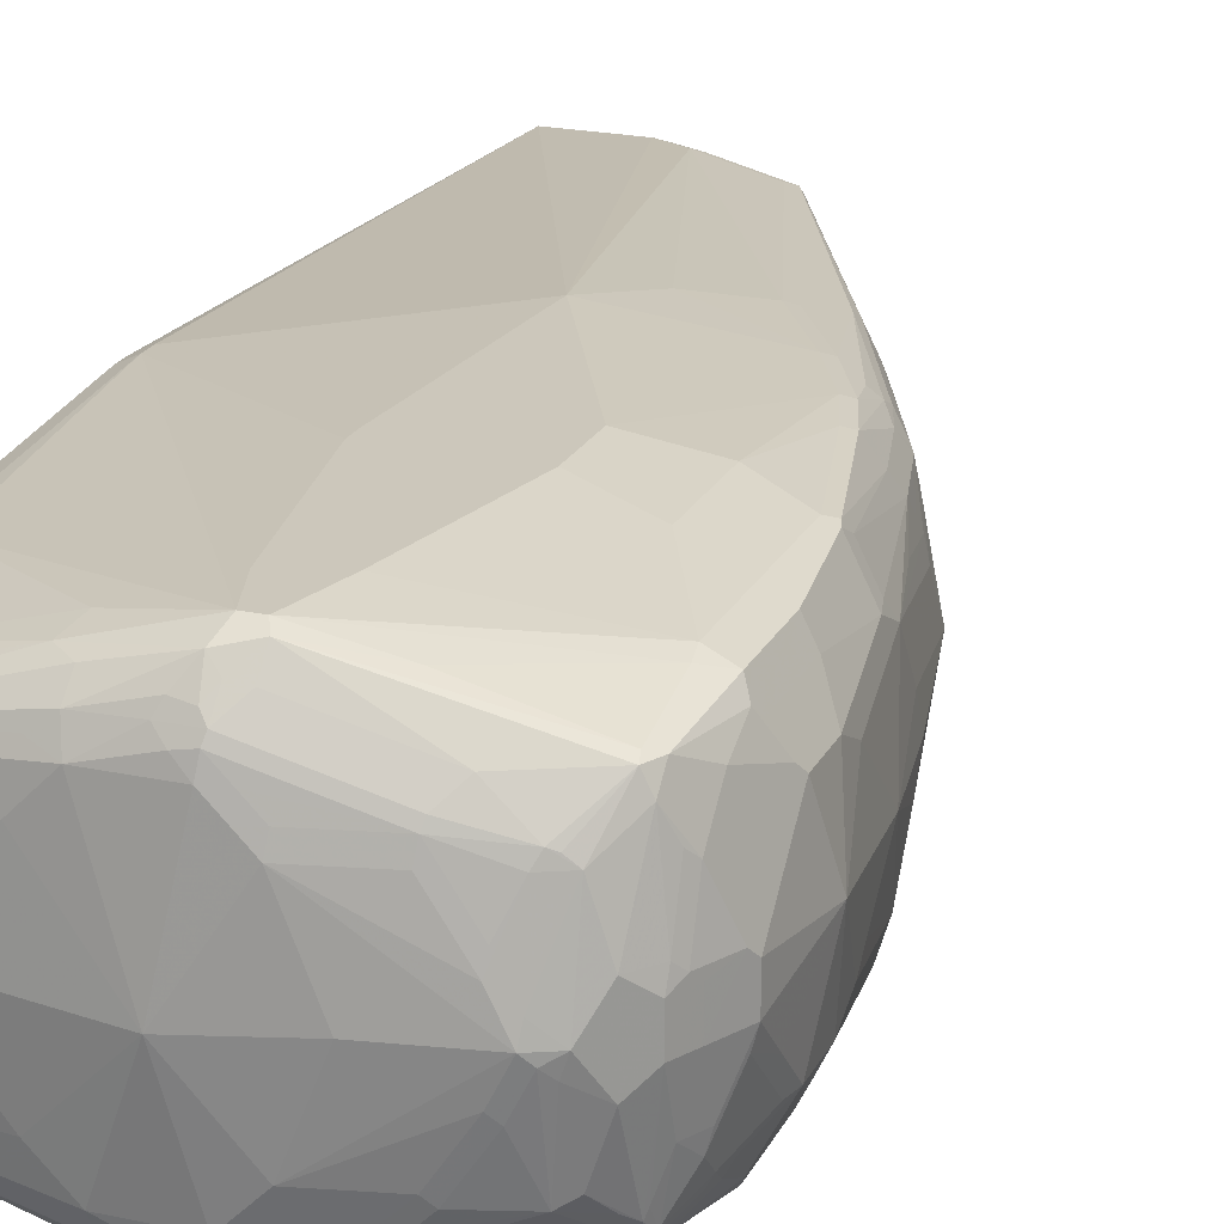
<metadata>
{"format":"obj","ext":"obj","renderer":"f3d","projection":"perspective","resolution":1024,"background":"white","views":[{"elev":21.7,"azim":20.8,"up":"+Y"}]}
</metadata>
<code>
v 0.8978 0.004889 0.3082
v 0.8904 0.02935 0.2641
v 0.8904 0.03913 0.274
v 0.8904 0.04891 0.2935
v 0.8904 0.04891 0.3229
v 0.8904 0.02935 0.3424
v 0.8904 0.009777 0.362
v 0.8904 -0.009777 0.362
v 0.8904 -0.02935 0.3424
v 0.8904 -0.04891 0.3229
v 0.8904 -0.04891 0.2935
v 0.8904 -0.03913 0.274
v 0.8904 -0.02935 0.2641
v 0.8904 0 0.2348
v 0.8806 0.04891 0.2054
v 0.8806 0.06848 0.2837
v 0.888 0.05382 0.3278
v 0.8806 0.05871 0.2251
v 0.8806 0.05871 0.3522
v 0.8782 0.05382 0.3669
v 0.8806 0.03913 0.3718
v 0.888 0.01467 0.3669
v 0.8806 -0.009777 0.3816
v 0.8806 -0.03913 0.3718
v 0.888 -0.01955 0.3633
v 0.888 -0.04891 0.3339
v 0.8782 -0.05871 0.3633
v 0.8806 -0.05871 0.3522
v 0.8806 -0.06848 0.3327
v 0.8806 -0.06848 0.2837
v 0.8806 -0.05871 0.2251
v 0.8806 -0.04891 0.2054
v 0.8806 -0.01955 0.1859
v 0.8806 0 0.1761
v 0.8806 0.01955 0.1859
v 0.8782 0.05993 0.2152
v 0.8611 0.02935 0.1077
v 0.8586 0.04035 0.1077
v 0.8684 0.05013 0.1565
v 0.8586 0.05993 0.1272
v 0.8741 0.08153 0.2837
v 0.8806 0.06848 0.3327
v 0.8782 0.07337 0.3376
v 0.8782 0.06359 0.3571
v 0.8676 0.08479 0.2251
v 0.8684 0.07337 0.3767
v 0.8684 0.06359 0.3865
v 0.8782 0.04402 0.3767
v 0.8782 0.01467 0.3865
v 0.8806 0.009777 0.3816
v 0.8774 -0.009777 0.3881
v 0.8741 -0.03913 0.3848
v 0.8782 -0.04891 0.373
v 0.8684 -0.06848 0.3828
v 0.8757 -0.06359 0.3645
v 0.8774 -0.06522 0.3555
v 0.8774 -0.07502 0.3359
v 0.8741 -0.08153 0.3294
v 0.8741 -0.08153 0.2804
v 0.8741 -0.07175 0.2218
v 0.8757 -0.06359 0.2103
v 0.8562 -0.06359 0.1223
v 0.8594 -0.05706 0.1288
v 0.8594 -0.04728 0.119
v 0.8611 -0.03913 0.1174
v 0.8611 -0.02935 0.1077
v 0.8611 0 0.08812
v 0.8684 0.07948 0.2152
v 0.8513 0.04891 0.08812
v 0.8488 0.05993 0.08812
v 0.8586 0.05013 0.1174
v 0.8545 0.07175 0.137
v 0.8741 0.08153 0.3327
v 0.8659 0.08561 0.2201
v 0.8611 0.08806 0.2251
v 0.8623 0.07582 0.3816
v 0.8635 0.07337 0.3865
v 0.8745 0.01955 0.3914
v 0.8745 0.04891 0.3816
v 0.8545 0.04891 0.4044
v 0.8643 0.01955 0.4044
v 0.8741 0.009777 0.3946
v 0.8774 0.009777 0.3881
v 0.8741 -0.009777 0.3946
v 0.8676 -0.05871 0.3881
v 0.8659 -0.06359 0.3889
v 0.8659 -0.07337 0.384
v 0.8676 -0.07502 0.3751
v 0.8676 -0.08479 0.3359
v 0.8676 -0.08479 0.2283
v 0.8659 -0.08317 0.2103
v 0.8545 -0.07175 0.1337
v 0.8464 -0.06359 0.08323
v 0.8513 -0.04891 0.08812
v 0.8464 -0.04402 0.07339
v 0.8464 -0.02444 0.06362
v 0.8513 -0.009777 0.06851
v 0.8121 -0.01955 -0.01957
v 0.8317 0 0.01959
v 0.848 0.01304 0.06197
v 0.848 0.05217 0.08158
v 0.839 0.05013 0.05874
v 0.8464 0.06115 0.08323
v 0.8447 0.07175 0.09789
v 0.8464 0.08561 0.1419
v 0.8611 0.08806 0.3327
v 0.8623 0.08561 0.3424
v 0.8317 0.09784 0.2152
v 0.8415 0.08806 0.1467
v 0.8427 0.08561 0.3718
v 0.8036 0.09539 0.3914
v 0.7665 0.1044 0.4077
v 0.8244 0.07337 0.406
v 0.8447 0.05544 0.4077
v 0.8488 0.05382 0.406
v 0.8415 0.04891 0.4109
v 0.8427 0.009777 0.4183
v 0.8545 0 0.4142
v 0.8643 -0.01955 0.4044
v 0.8611 -0.05871 0.395
v 0.8545 -0.04891 0.4044
v 0.8464 -0.07337 0.3938
v 0.8121 -0.08153 0.4044
v 0.7681 -0.1027 0.4085
v 0.7697 -0.1044 0.4044
v 0.8611 -0.07582 0.3828
v 0.8464 -0.05382 0.4085
v 0.8611 -0.08561 0.3436
v 0.8611 -0.08806 0.3327
v 0.8611 -0.08806 0.2251
v 0.8562 -0.08317 0.1712
v 0.8464 -0.08317 0.1321
v 0.8447 -0.07175 0.09459
v 0.8366 -0.05382 0.05385
v 0.8366 -0.07337 0.07339
v 0.7975 -0.07337 -0.01462
v 0.8072 -0.06359 -0.004845
v 0.8072 -0.05382 -0.01462
v 0.8072 -0.03424 -0.02445
v 0.8056 -0.02282 -0.03257
v 0.7437 0 -0.1663
v 0.8121 0.01955 -0.01957
v 0.8382 0.0424 0.0522
v 0.8415 0.03913 0.05874
v 0.8089 0.02282 -0.02604
v 0.8097 0.05013 -0.00973
v 0.8366 0.07093 0.07339
v 0.8072 0.05135 -0.01462
v 0.8072 0.06115 -0.004845
v 0.7975 0.07093 -0.01462
v 0.8366 0.07582 0.08323
v 0.8366 0.08561 0.1125
v 0.8317 0.08806 0.1174
v 0.773 0.1076 0.362
v 0.7632 0.1076 0.4011
v 0.8317 0.09784 0.274
v 0.7926 0.1076 0.2641
v 0.7828 0.1076 0.3131
v 0.7926 0.1076 0.2251
v 0.7502 0.1011 0.4142
v 0.7567 0.09457 0.4174
v 0.7559 0.08317 0.4256
v 0.7657 0.09295 0.4159
v 0.8146 0.06359 0.4159
v 0.8134 0.05871 0.4183
v 0.8329 0.02935 0.4183
v 0.8317 0.01955 0.4207
v 0.8415 0 0.4207
v 0.8464 -0.004889 0.4183
v 0.8513 -0.009777 0.4146
v 0.8268 -0.07337 0.4036
v 0.817 -0.07337 0.4085
v 0.8121 -0.06848 0.4146
v 0.7632 -0.09784 0.4146
v 0.7534 -0.1011 0.4142
v 0.7632 -0.1044 0.4077
v 0.7632 -0.1076 0.4011
v 0.8023 -0.09539 0.3926
v 0.8415 -0.08561 0.373
v 0.8366 -0.02444 0.4183
v 0.817 -0.05382 0.4183
v 0.8072 -0.06359 0.4183
v 0.773 -0.1076 0.362
v 0.7828 -0.1076 0.3131
v 0.7926 -0.1076 0.2641
v 0.8317 -0.09784 0.274
v 0.8317 -0.09784 0.2152
v 0.8415 -0.08806 0.1467
v 0.8317 -0.08806 0.1174
v 0.8366 -0.08317 0.1028
v 0.7143 -0.06848 -0.1761
v 0.7192 -0.06359 -0.181
v 0.7274 -0.05217 -0.1793
v 0.817 -0.08317 0.06362
v 0.7339 -0.03913 -0.1761
v 0.7371 -0.003245 -0.1793
v 0.7339 0 -0.1859
v 0.7306 0.003245 -0.1924
v 0.7404 0.003245 -0.1728
v 0.8089 0.0424 -0.01627
v 0.7306 0.0424 -0.1826
v 0.7975 0.07582 -0.004845
v 0.7208 0.06195 -0.1826
v 0.7192 0.06604 -0.181
v 0.8317 0.08195 0.08812
v 0.8219 0.08195 0.06851
v 0.817 0.08561 0.07339
v 0.7339 0.1076 0.1077
v 0.7632 0.1076 0.1663
v 0.7828 0.1076 0.2054
v 0.8121 0.08806 0.07828
v 0.7534 0.1076 0.4011
v 0.6996 0.09295 0.406
v 0.711 0.09132 0.4142
v 0.711 0.08153 0.424
v 0.742 0.08968 0.4223
v 0.7522 0.08806 0.4232
v 0.7388 0.08317 0.4256
v 0.7453 0.07664 0.4289
v 0.7546 0.07826 0.428
v 0.7644 0.06848 0.428
v 0.7742 0.05871 0.428
v 0.8121 0.04891 0.4207
v 0.773 0.04891 0.4305
v 0.7926 0 0.4305
v 0.773 -0.04891 0.4305
v 0.8317 -0.01955 0.4207
v 0.7486 -0.08317 0.428
v 0.7534 -0.08806 0.4244
v 0.7143 -0.09132 0.4142
v 0.7437 -0.1015 0.4109
v 0.7486 -0.1052 0.406
v 0.7534 -0.1076 0.4011
v 0.7143 -0.08153 0.424
v 0.8121 -0.04891 0.4207
v 0.8023 -0.05871 0.4207
v 0.7926 -0.1076 0.2251
v 0.7828 -0.1076 0.2054
v 0.7632 -0.1076 0.1663
v 0.7339 -0.1076 0.1077
v 0.8121 -0.08806 0.07828
v 0.6752 -0.07826 -0.1761
v 0.6703 -0.07337 -0.1908
v 0.711 -0.06522 -0.1826
v 0.7159 -0.06033 -0.1875
v 0.7828 -0.08806 0.02936
v 0.7257 -0.04075 -0.1875
v 0.7306 -0.03586 -0.1826
v 0.7208 0.0326 -0.1924
v 0.7274 -0.0326 -0.1891
v 0.7176 -0.003245 -0.199
v 0.711 0.003245 -0.2022
v 0.7192 0.04157 -0.1908
v 0.711 0.05217 -0.1924
v 0.7143 0.05748 -0.1884
v 0.7045 0.06195 -0.1891
v 0.6605 0.07582 -0.1908
v 0.6801 0.07582 -0.181
v 0.7143 0.06848 -0.1761
v 0.7877 0.08561 0.02447
v 0.7534 0.09784 0.05874
v 0.6752 0.07826 -0.1761
v 0.6556 0.07826 -0.1859
v 0.6067 0.07826 -0.1859
v 0.6165 0.09784 0.1761
v 0.7241 0.1076 0.2544
v 0.7828 0.08806 0.02936
v 0.7062 0.09621 0.3995
v 0.7437 0.1076 0.3718
v 0.6165 0.09784 0.1859
v 0.6262 0.08806 0.3327
v 0.7045 0.09784 0.3914
v 0.636 0.07826 0.3914
v 0.6246 0.07011 0.4028
v 0.6213 0.06359 0.4159
v 0.6996 0.07337 0.4256
v 0.7143 0.06848 0.4305
v 0.7534 0.06848 0.4305
v 0.7632 0.05871 0.4305
v 0.7388 -0.004889 0.4379
v 0.7632 -0.05871 0.4305
v 0.7534 -0.06848 0.4305
v 0.7143 -0.06848 0.4305
v 0.6311 -0.06604 0.4159
v 0.7094 -0.09539 0.406
v 0.7045 -0.09784 0.3914
v 0.6262 -0.08806 0.3327
v 0.6165 -0.09784 0.1859
v 0.7437 -0.1076 0.3718
v 0.636 -0.05871 0.4207
v 0.636 -0.06522 0.4174
v 0.6067 -0.07826 -0.1859
v 0.6556 -0.07826 -0.1859
v 0.7534 -0.09784 0.05874
v 0.7241 -0.1076 0.2544
v 0.6165 -0.09784 0.1761
v 0.6523 -0.07502 -0.1924
v 0.6556 -0.06848 -0.1957
v 0.7045 -0.04891 -0.1957
v 0.7078 -0.06195 -0.1891
v 0.7192 -0.04402 -0.1908
v 0.7143 -0.02935 -0.1957
v 0.7045 0 -0.2054
v 0.7045 0.05544 -0.1924
v 0.7094 0.05626 -0.1908
v 0.7045 0.04891 -0.1957
v 0.6654 0.06971 -0.1932
v 0.6556 0.07502 -0.1924
v 0.6165 0.07502 -0.1924
v 0.6067 0.07175 -0.199
v 0.6067 0.09295 0.1761
v 0.6099 0.09457 0.1728
v 0.7241 0.1076 0.2641
v 0.6067 0.09295 0.1859
v 0.6165 0.08806 0.2935
v 0.6132 0.08153 0.3359
v 0.6213 0.07337 0.3865
v 0.6556 0.08806 0.3718
v 0.6116 0.07337 0.3571
v 0.6132 0.06195 0.3946
v 0.6148 0.06033 0.4028
v 0.6116 0.05382 0.406
v 0.6132 0.0424 0.4142
v 0.6067 0.009777 0.4159
v 0.6262 0.04891 0.4207
v 0.636 0.05871 0.4207
v 0.7045 0.05871 0.4305
v 0.6947 0.04891 0.4305
v 0.6556 0 0.4305
v 0.6947 -0.04891 0.4305
v 0.7045 -0.05871 0.4305
v 0.6262 -0.05993 0.4183
v 0.6213 -0.06115 0.4159
v 0.6262 -0.07215 0.4011
v 0.6311 -0.07582 0.3962
v 0.6996 -0.09539 0.3962
v 0.636 -0.07826 0.3914
v 0.6556 -0.08806 0.3718
v 0.6213 -0.08561 0.3376
v 0.6165 -0.08806 0.2935
v 0.6116 -0.09539 0.1908
v 0.7241 -0.1076 0.2641
v 0.6262 -0.04891 0.4207
v 0.6067 -0.0724 -0.1996
v 0.6067 -0.09295 0.1761
v 0.6067 -0.05871 -0.2054
v 0.636 -0.04891 -0.2054
v 0.6752 -0.02935 -0.2054
v 0.6947 -0.009777 -0.2054
v 0.6067 -0.02935 -0.2104
v 0.6067 0.02933 -0.2104
v 0.6947 0.009777 -0.2054
v 0.6556 0.06848 -0.1957
v 0.6752 0.02935 -0.2054
v 0.636 0.04891 -0.2054
v 0.6067 0.05871 -0.2054
v 0.6067 0.08317 0.2935
v 0.6067 0.07337 0.3376
v 0.6067 0.08073 0.3058
v 0.6067 0.07093 0.3449
v 0.6067 0.04893 0.3914
v 0.6083 0.04728 0.3995
v 0.6067 0.03913 0.4011
v 0.6067 0.0137 0.4148
v 0.6067 -0.009777 0.4159
v 0.6165 0.009777 0.4207
v 0.6165 -0.009777 0.4207
v 0.6197 -0.05217 0.4174
v 0.6213 -0.06604 0.406
v 0.6099 -0.0424 0.4077
v 0.6116 -0.05135 0.406
v 0.6132 -0.06195 0.3914
v 0.6213 -0.07582 0.3767
v 0.6165 -0.08195 0.3424
v 0.6132 -0.08153 0.3327
v 0.6116 -0.08561 0.2984
v 0.6067 -0.09295 0.1859
v 0.6099 -0.01304 0.4174
v 0.6067 -0.01955 0.411
v 0.6116 -0.07582 0.3473
v 0.6067 -0.03911 0.4011
v 0.6091 -0.05013 0.4011
v 0.6067 -0.07059 0.3424
v 0.6067 -0.08193 0.3033
v 0.6067 -0.08317 0.2935
v 0.6067 -0.04891 0.3914
v 0.6067 -0.0664 0.3522
f 224 279 280
f 228 282 283
f 226 235 227
f 226 281 235
f 224 280 225
f 225 280 226
f 228 283 234
f 222 279 224
f 226 280 281
f 228 236 282
f 208 264 265
f 230 285 231
f 230 234 284
f 231 285 232
f 232 285 233
f 233 285 286
f 233 286 287
f 233 287 288
f 221 279 222
f 233 288 289
f 230 284 285
f 220 279 221
f 211 267 261
f 219 278 220
f 234 283 290
f 208 265 266
f 212 268 213
f 212 269 270
f 212 270 271
f 212 271 272
f 212 272 268
f 213 268 272
f 213 272 273
f 220 278 279
f 213 273 274
f 213 275 214
f 214 275 215
f 215 276 277
f 215 277 218
f 215 218 216
f 215 275 276
f 216 218 217
f 218 277 219
f 219 277 278
f 213 274 275
f 234 290 291
f 259 262 267
f 235 281 236
f 251 302 303
f 251 303 252
f 251 301 302
f 252 303 254
f 254 304 305
f 254 305 255
f 254 303 306
f 254 306 304
f 255 305 256
f 250 301 251
f 256 305 304
f 256 307 308
f 256 308 257
f 257 308 263
f 257 263 262
f 257 262 258
f 258 262 259
f 261 267 262
f 263 308 309
f 208 263 264
f 256 304 307
f 234 291 284
f 249 252 254
f 247 250 248
f 236 281 282
f 240 292 293
f 240 293 242
f 240 242 294
f 240 294 241
f 240 295 296
f 240 296 292
f 241 294 246
f 242 293 243
f 249 254 253
f 242 246 294
f 243 298 299
f 243 299 300
f 243 300 245
f 243 245 244
f 243 293 297
f 245 301 247
f 245 300 299
f 245 299 301
f 247 301 250
f 243 297 298
f 208 262 263
f 165 220 221
f 208 211 261
f 175 231 232
f 175 232 233
f 175 233 177
f 175 177 176
f 175 229 228
f 175 228 234
f 175 234 230
f 177 233 289
f 177 289 342
f 175 230 231
f 177 342 295
f 177 240 239
f 177 239 238
f 177 238 237
f 177 237 185
f 177 185 184
f 177 184 183
f 180 227 181
f 181 227 235
f 181 235 182
f 177 295 240
f 182 235 236
f 174 229 175
f 173 228 229
f 162 218 219
f 162 219 220
f 162 220 165
f 162 165 164
f 162 164 163
f 165 167 166
f 263 309 264
f 165 221 222
f 165 222 224
f 173 229 174
f 165 224 223
f 167 223 224
f 167 224 168
f 168 224 225
f 168 225 226
f 168 226 227
f 168 227 169
f 169 227 180
f 171 173 172
f 173 182 228
f 165 223 167
f 182 236 228
f 185 237 187
f 185 187 186
f 198 250 251
f 198 251 252
f 198 252 249
f 201 249 253
f 201 253 203
f 202 204 207
f 202 207 206
f 202 206 205
f 203 253 254
f 198 248 250
f 203 254 255
f 204 255 256
f 204 256 257
f 204 257 258
f 204 258 259
f 204 259 267
f 204 267 260
f 204 260 207
f 207 260 267
f 207 267 211
f 203 255 204
f 198 201 199
f 198 249 201
f 195 197 196
f 187 237 189
f 187 189 188
f 189 237 238
f 189 238 239
f 189 239 240
f 189 240 241
f 189 241 194
f 189 194 190
f 191 242 243
f 191 243 244
f 191 244 245
f 191 245 192
f 191 194 241
f 191 241 246
f 191 246 242
f 192 245 193
f 193 245 247
f 193 247 248
f 193 248 195
f 195 248 198
f 195 198 197
f 208 261 262
f 264 309 310
f 290 331 330
f 264 356 351
f 319 358 360
f 319 360 320
f 320 360 322
f 320 322 321
f 322 360 361
f 322 361 362
f 322 362 363
f 322 363 364
f 322 364 323
f 316 359 358
f 323 364 324
f 324 367 366
f 324 366 325
f 325 366 329
f 325 329 328
f 325 328 327
f 325 327 326
f 329 367 343
f 329 343 330
f 329 366 367
f 324 365 367
f 332 368 333
f 316 357 359
f 316 358 319
f 298 347 299
f 299 347 348
f 299 348 349
f 299 349 303
f 299 303 302
f 299 302 301
f 303 349 350
f 303 350 351
f 303 351 352
f 316 319 317
f 303 352 306
f 306 353 307
f 306 352 354
f 306 354 355
f 306 355 353
f 307 353 308
f 308 353 356
f 308 356 310
f 308 310 309
f 315 357 316
f 304 306 307
f 332 343 368
f 333 369 334
f 333 368 370
f 365 378 367
f 365 379 370
f 365 370 368
f 369 372 380
f 369 380 373
f 370 381 382
f 370 382 371
f 370 379 381
f 371 382 372
f 365 368 378
f 372 383 380
f 373 380 374
f 374 380 375
f 375 380 384
f 375 384 376
f 376 384 385
f 380 383 384
f 381 386 382
f 382 386 387
f 382 387 383
f 372 382 383
f 361 363 362
f 353 355 356
f 351 356 355
f 333 370 371
f 333 371 372
f 333 372 369
f 334 369 373
f 334 373 339
f 334 339 335
f 335 339 337
f 337 339 338
f 339 374 375
f 339 375 376
f 339 373 374
f 341 377 345
f 341 376 385
f 341 385 377
f 343 367 378
f 343 378 368
f 346 350 347
f 347 350 348
f 348 350 349
f 351 355 354
f 351 354 352
f 298 346 347
f 264 310 356
f 298 344 346
f 296 341 345
f 264 311 312
f 264 312 265
f 265 312 311
f 265 311 314
f 265 314 270
f 265 270 313
f 265 313 266
f 269 313 270
f 270 314 357
f 264 314 311
f 270 357 315
f 271 316 317
f 271 317 273
f 271 273 318
f 271 318 272
f 271 315 316
f 272 318 273
f 273 317 274
f 274 317 275
f 275 317 319
f 270 315 271
f 275 319 320
f 264 357 314
f 264 358 359
f 264 351 350
f 264 350 346
f 264 346 344
f 264 344 292
f 264 292 345
f 264 345 377
f 264 377 385
f 264 385 384
f 264 384 383
f 264 359 357
f 264 383 387
f 264 386 381
f 264 381 379
f 264 379 365
f 264 365 324
f 264 324 364
f 264 364 363
f 264 363 361
f 264 361 360
f 264 360 358
f 264 387 386
f 275 320 321
f 275 321 322
f 275 322 323
f 286 335 337
f 286 337 338
f 286 338 287
f 287 338 339
f 287 339 376
f 287 376 340
f 287 340 288
f 288 340 376
f 288 376 341
f 286 336 335
f 288 341 296
f 288 295 342
f 288 342 289
f 162 217 218
f 290 330 343
f 290 343 332
f 290 332 291
f 292 344 293
f 292 296 345
f 293 344 297
f 288 296 295
f 285 336 286
f 285 335 336
f 285 334 335
f 275 323 324
f 275 324 325
f 275 325 326
f 275 326 277
f 275 277 276
f 277 327 280
f 277 280 278
f 277 326 327
f 278 280 279
f 280 327 328
f 280 328 329
f 280 329 330
f 280 330 331
f 280 331 283
f 280 283 282
f 280 282 281
f 283 331 290
f 284 291 332
f 284 332 333
f 284 333 334
f 284 334 285
f 297 344 298
f 161 217 162
f 141 145 142
f 160 216 217
f 45 68 72
f 45 72 74
f 45 74 75
f 46 76 77
f 46 77 47
f 46 73 76
f 47 78 79
f 47 79 48
f 47 77 80
f 43 46 44
f 47 80 81
f 48 79 78
f 48 78 49
f 49 78 82
f 49 82 83
f 49 83 50
f 51 83 82
f 51 82 84
f 51 84 52
f 52 84 85
f 47 81 78
f 160 217 161
f 43 73 46
f 41 106 73
f 32 64 65
f 32 65 66
f 32 66 67
f 32 67 33
f 33 67 34
f 34 67 35
f 36 68 45
f 36 40 68
f 37 67 69
f 42 73 43
f 37 69 70
f 38 71 39
f 38 70 71
f 39 71 40
f 40 71 70
f 40 70 104
f 40 104 72
f 40 72 68
f 41 45 75
f 41 75 106
f 37 70 38
f 32 63 64
f 52 54 53
f 54 86 87
f 67 96 97
f 67 97 98
f 67 98 99
f 67 99 100
f 67 100 101
f 67 101 69
f 69 101 70
f 70 101 102
f 70 102 103
f 67 95 96
f 70 103 104
f 72 105 74
f 73 106 107
f 73 107 76
f 74 105 75
f 75 108 156
f 75 156 106
f 75 105 109
f 75 109 108
f 76 110 111
f 72 104 105
f 54 85 86
f 67 93 95
f 66 94 67
f 55 87 88
f 55 88 56
f 56 88 57
f 57 88 58
f 58 88 89
f 58 89 129
f 58 129 130
f 58 130 90
f 58 90 59
f 67 94 93
f 59 90 60
f 60 91 61
f 61 91 62
f 62 92 93
f 62 93 63
f 62 91 92
f 63 93 64
f 64 93 65
f 65 93 66
f 66 93 94
f 60 90 91
f 32 62 63
f 32 61 62
f 31 61 32
f 6 21 22
f 6 22 7
f 7 22 8
f 8 22 23
f 8 23 24
f 8 24 25
f 8 25 9
f 9 25 10
f 10 25 26
f 5 21 6
f 10 26 27
f 10 28 29
f 10 29 30
f 10 30 11
f 11 30 31
f 11 31 32
f 11 32 12
f 12 32 13
f 13 32 14
f 14 32 33
f 10 27 28
f 14 33 34
f 5 20 21
f 5 17 19
f 1 2 3
f 1 3 4
f 1 4 5
f 1 5 6
f 1 6 7
f 1 7 8
f 1 8 9
f 1 9 10
f 1 10 11
f 5 19 20
f 1 11 12
f 1 13 14
f 1 14 2
f 2 14 15
f 2 15 3
f 3 15 4
f 4 16 17
f 4 17 5
f 4 15 18
f 4 18 16
f 1 12 13
f 14 34 35
f 14 35 15
f 15 36 18
f 23 83 51
f 23 51 24
f 24 51 52
f 24 52 53
f 24 53 25
f 25 53 27
f 25 27 26
f 27 53 54
f 27 54 87
f 23 50 83
f 27 87 55
f 27 56 28
f 28 56 29
f 29 56 57
f 29 57 58
f 29 58 59
f 29 59 30
f 30 59 60
f 30 60 31
f 31 60 61
f 27 55 56
f 22 50 23
f 22 49 50
f 22 48 49
f 15 35 67
f 15 67 37
f 15 37 38
f 15 38 39
f 15 39 40
f 15 40 36
f 16 18 45
f 16 45 41
f 16 41 73
f 16 73 42
f 16 42 17
f 17 42 43
f 17 43 44
f 17 44 19
f 18 36 45
f 19 44 20
f 20 44 46
f 20 46 47
f 20 47 48
f 20 48 21
f 21 48 22
f 76 111 112
f 76 112 77
f 52 85 54
f 77 112 113
f 128 178 177
f 128 177 129
f 129 177 183
f 129 183 184
f 129 184 185
f 129 185 186
f 129 186 187
f 129 187 130
f 130 187 188
f 128 179 178
f 130 188 131
f 132 189 190
f 132 190 135
f 132 135 133
f 132 188 189
f 134 138 139
f 135 190 136
f 136 191 192
f 136 192 193
f 136 193 137
f 131 188 132
f 136 190 194
f 127 173 171
f 127 181 182
f 119 170 127
f 119 127 121
f 120 121 127
f 122 127 171
f 122 171 123
f 123 171 172
f 123 172 173
f 123 173 174
f 123 174 124
f 127 182 173
f 124 174 175
f 124 176 125
f 125 176 177
f 125 177 178
f 125 178 126
f 126 178 179
f 126 179 128
f 127 170 169
f 127 169 180
f 127 180 181
f 124 175 176
f 118 170 119
f 136 194 191
f 138 193 195
f 152 207 153
f 153 208 209
f 153 209 210
f 153 210 159
f 153 207 211
f 153 211 208
f 154 158 157
f 154 157 159
f 154 159 210
f 152 206 207
f 154 210 209
f 154 208 266
f 154 266 313
f 154 313 269
f 154 269 212
f 154 212 155
f 160 212 213
f 160 213 214
f 160 214 215
f 160 215 216
f 154 209 208
f 137 193 138
f 152 205 206
f 151 205 152
f 76 107 110
f 139 195 140
f 140 195 196
f 140 196 141
f 141 196 197
f 141 197 198
f 141 198 199
f 141 199 145
f 143 145 200
f 151 202 205
f 145 199 201
f 146 200 148
f 147 150 202
f 147 202 151
f 148 200 201
f 148 201 149
f 149 201 203
f 149 203 150
f 150 203 204
f 150 204 202
f 145 201 200
f 118 169 170
f 138 195 139
f 117 168 118
f 88 126 128
f 88 128 89
f 89 128 129
f 90 130 131
f 90 131 91
f 91 131 92
f 92 131 132
f 92 132 133
f 92 133 93
f 87 127 122
f 93 134 95
f 93 135 136
f 93 136 137
f 93 137 138
f 93 138 134
f 95 134 96
f 96 134 139
f 96 139 98
f 96 98 97
f 98 139 140
f 93 133 135
f 98 140 141
f 87 126 88
f 87 124 125
f 118 168 169
f 77 113 114
f 77 114 115
f 77 115 80
f 78 81 82
f 80 115 114
f 80 114 116
f 80 116 117
f 80 117 118
f 87 125 126
f 80 118 81
f 81 119 84
f 81 84 82
f 84 86 85
f 84 119 86
f 86 120 87
f 86 119 121
f 86 121 120
f 87 122 123
f 87 123 124
f 81 118 119
f 98 141 99
f 87 120 127
f 99 142 100
f 107 155 111
f 107 111 110
f 108 159 157
f 108 157 156
f 108 109 153
f 108 153 159
f 111 155 112
f 112 155 212
f 112 160 161
f 112 161 162
f 112 162 163
f 112 163 113
f 113 163 164
f 113 164 114
f 114 164 165
f 114 165 116
f 116 165 166
f 116 166 167
f 116 167 168
f 99 141 142
f 116 168 117
f 106 158 154
f 106 157 158
f 112 212 160
f 106 156 157
f 100 143 144
f 100 144 101
f 100 142 145
f 100 145 143
f 101 144 143
f 101 143 102
f 102 143 200
f 102 146 103
f 103 147 104
f 103 146 148
f 102 200 146
f 103 149 150
f 103 150 147
f 104 147 151
f 104 151 105
f 105 151 152
f 105 152 153
f 105 153 109
f 103 148 149
f 106 154 155
f 106 155 107

</code>
